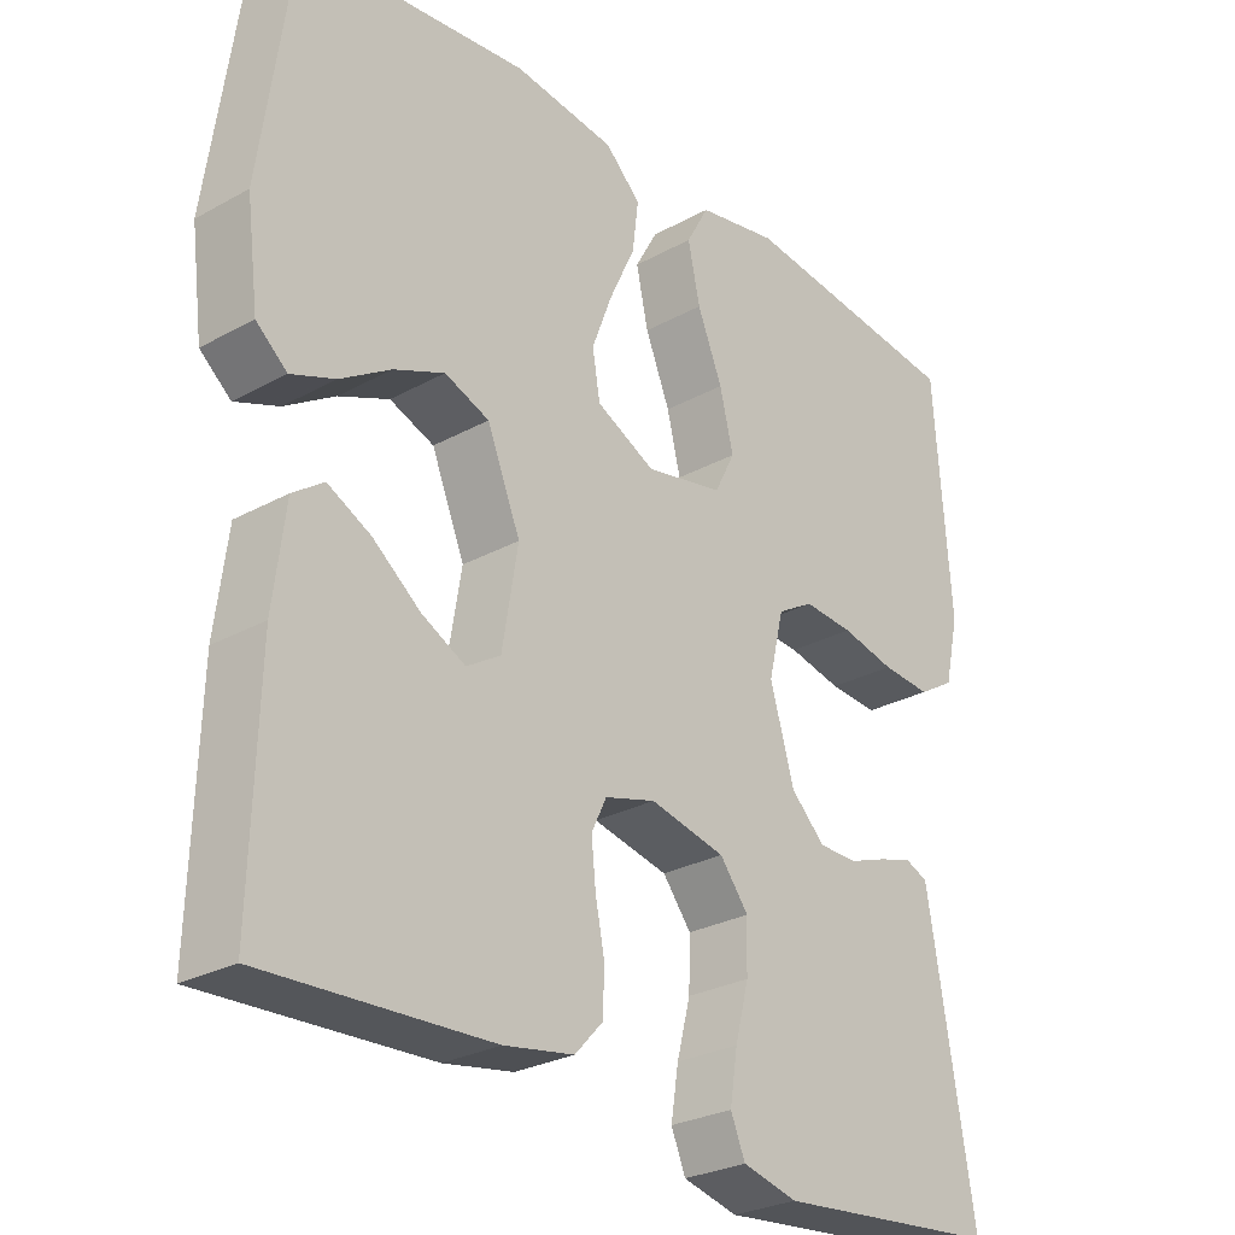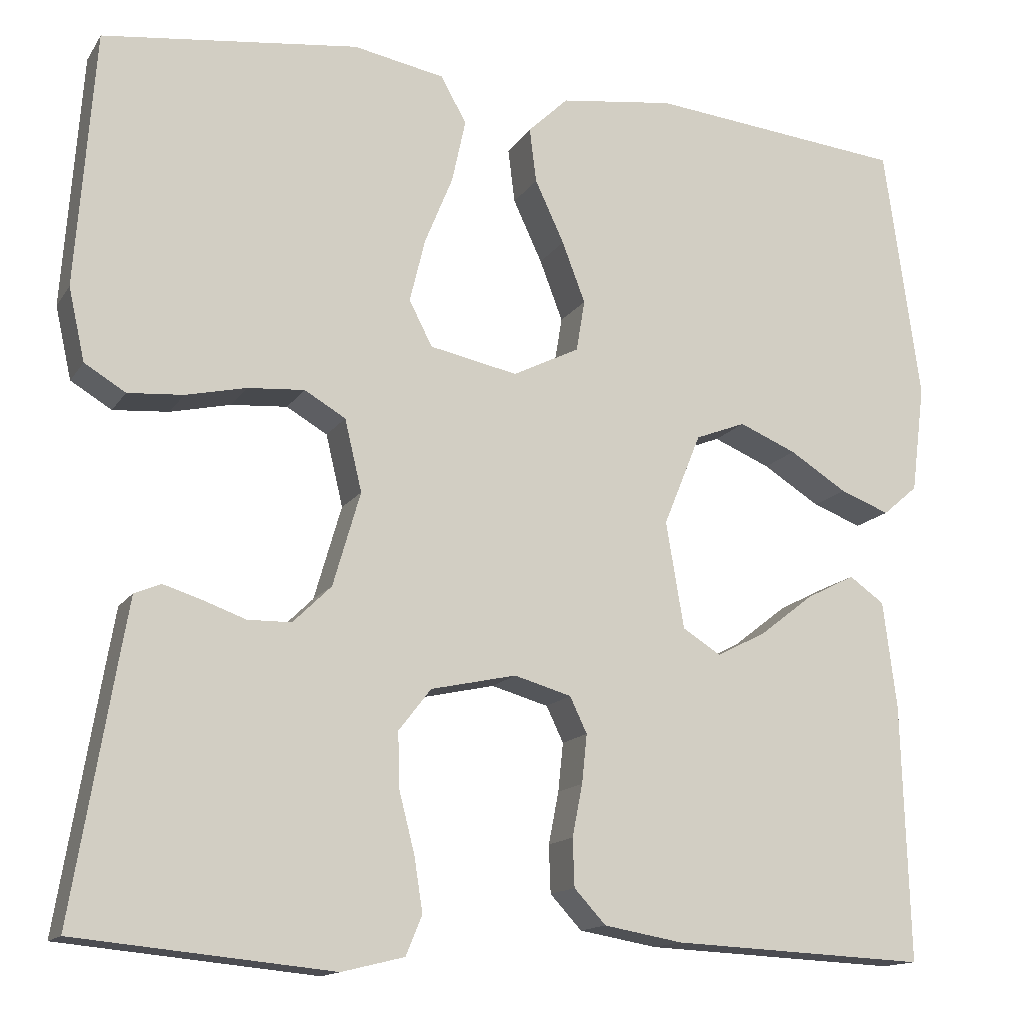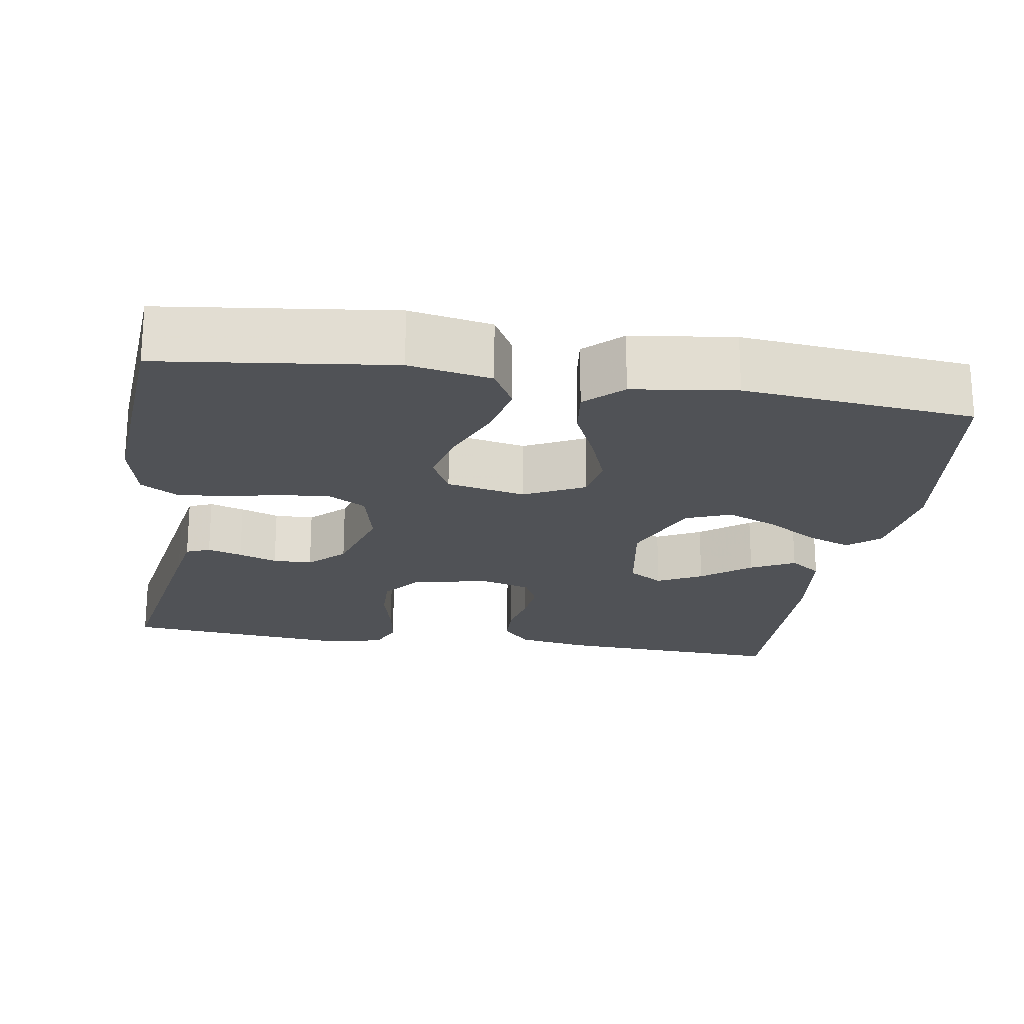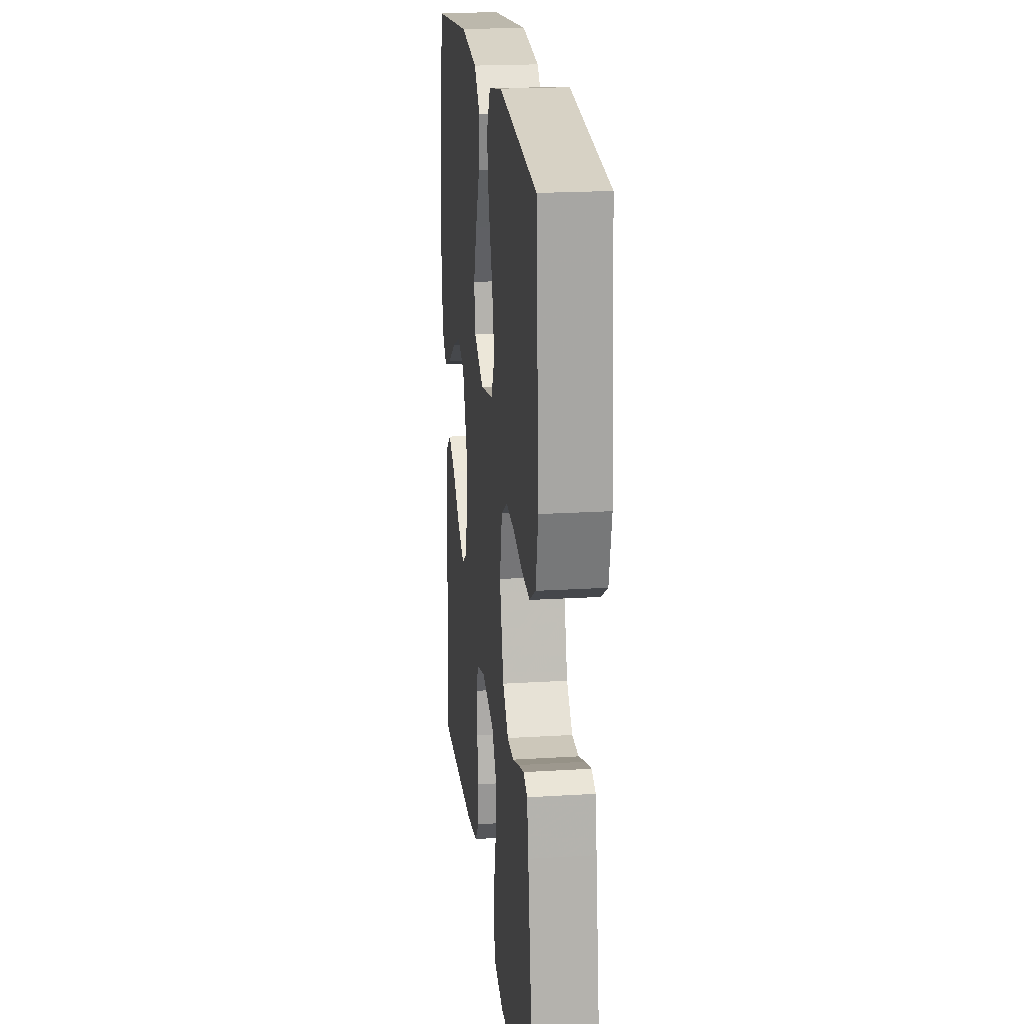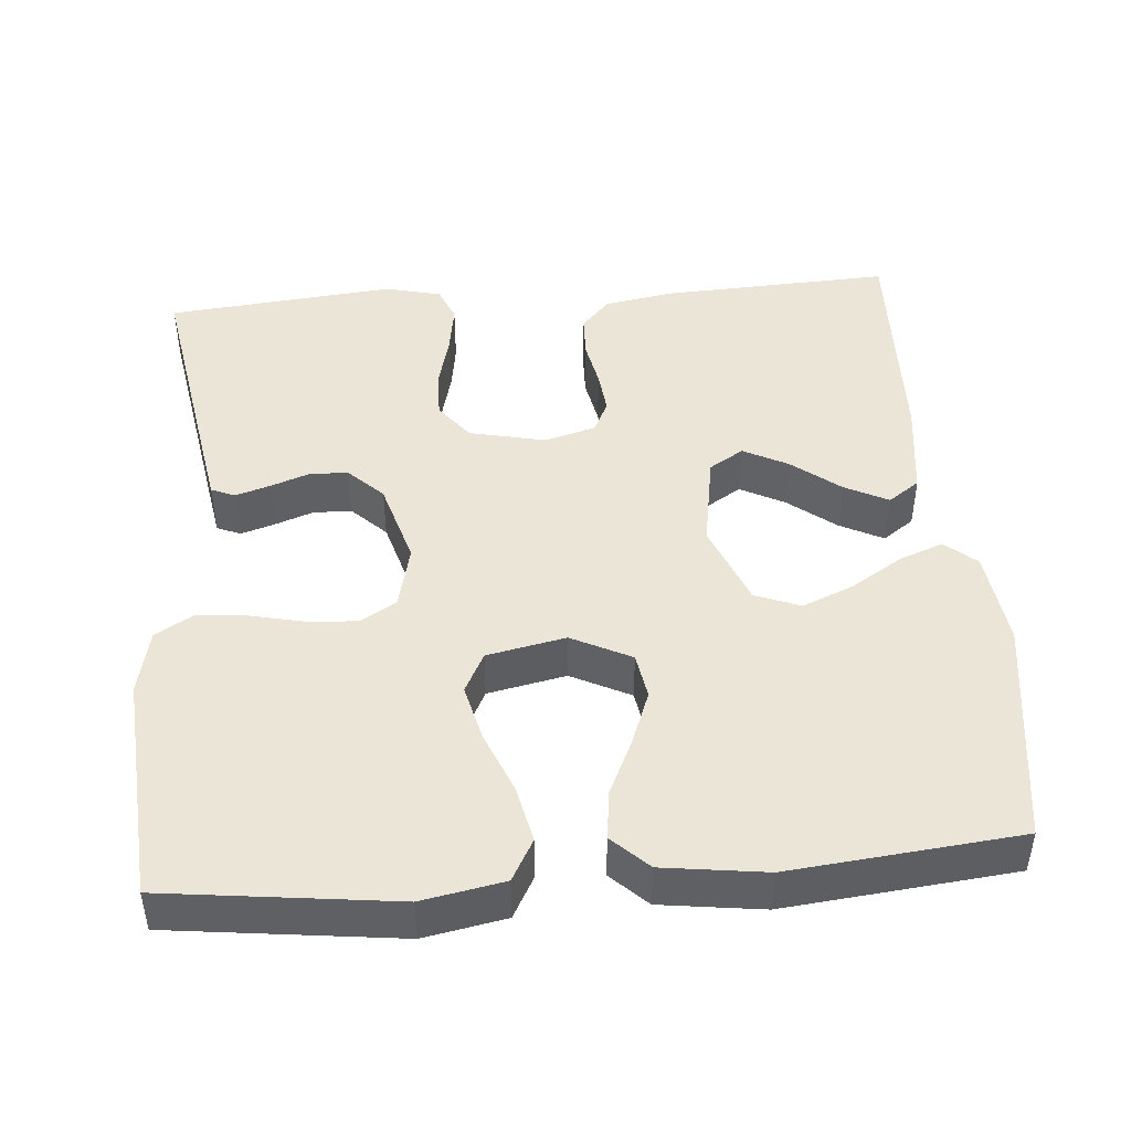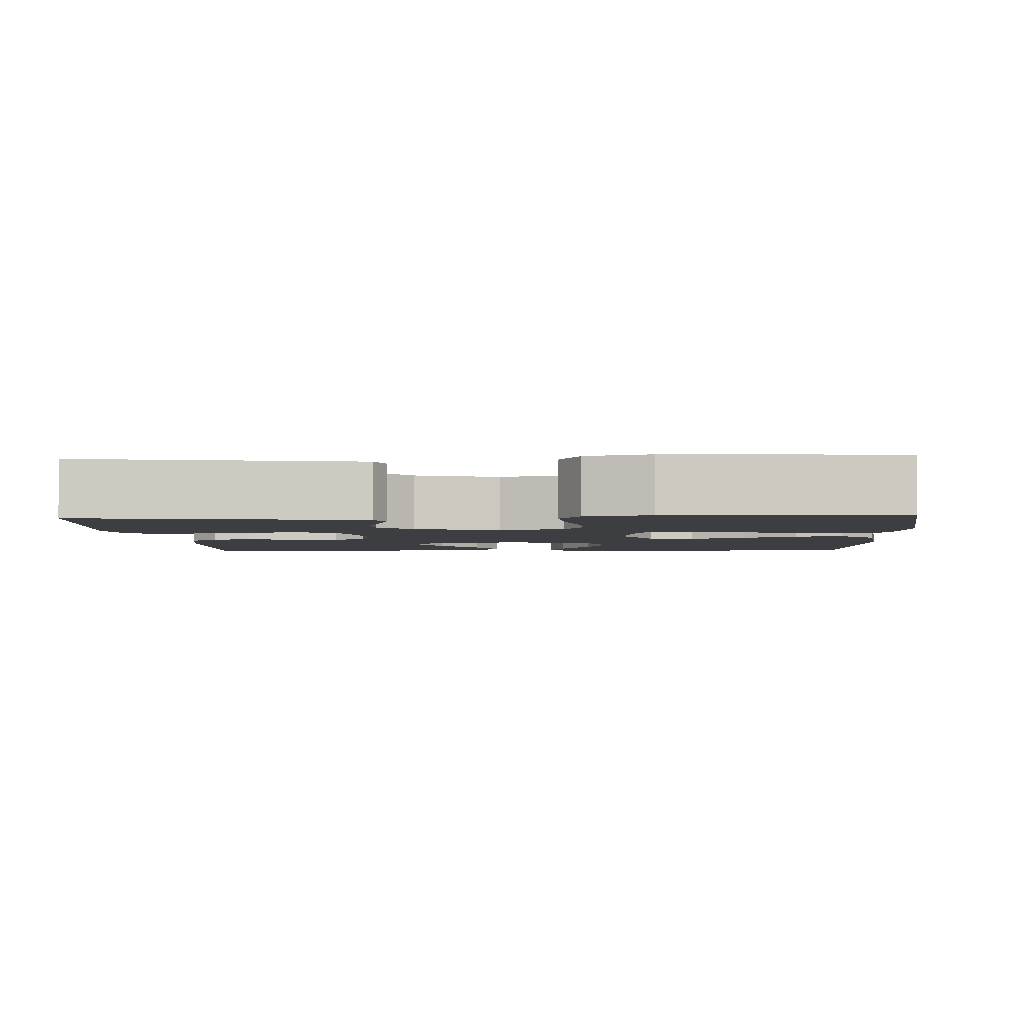
<metadata>
{"format":"obj","ext":"obj","renderer":"f3d","projection":"perspective","resolution":1024,"background":"white","views":[{"elev":-27.4,"azim":130.4,"up":"+Z"},{"elev":-14.3,"azim":-21.5,"up":"+Z"},{"elev":-21.1,"azim":-9.1,"up":"+Y"},{"elev":20.4,"azim":-96.4,"up":"+Z"},{"elev":45.8,"azim":-4.7,"up":"+Y"},{"elev":-3.3,"azim":-86.6,"up":"+Y"}]}
</metadata>
<code>
v 0.5 0.07 -0.5
v 0.2 0.07 -0.486
v 0.108 0.07 -0.47
v 0.071 0.07 -0.43
v 0.069 0.07 -0.374
v 0.081 0.07 -0.313
v 0.087 0.07 -0.256
v 0.067 0.07 -0.214
v 0 0.07 -0.195
v -0.1 0.07 -0.217
v -0.138 0.07 -0.266
v -0.136 0.07 -0.331
v -0.118 0.07 -0.401
v -0.108 0.07 -0.465
v -0.127 0.07 -0.511
v -0.2 0.07 -0.529
v -0.5 0.07 -0.5
v -0.45 0.07 -0.2
v -0.439 0.07 -0.136
v -0.408 0.07 -0.123
v -0.363 0.07 -0.137
v -0.313 0.07 -0.155
v -0.262 0.07 -0.154
v -0.217 0.07 -0.11
v -0.185 0.07 0
v -0.205 0.07 0.084
v -0.253 0.07 0.112
v -0.319 0.07 0.107
v -0.39 0.07 0.091
v -0.455 0.07 0.086
v -0.503 0.07 0.115
v -0.522 0.07 0.2
v -0.5 0.07 0.5
v -0.2 0.07 0.537
v -0.093 0.07 0.517
v -0.063 0.07 0.463
v -0.079 0.07 0.389
v -0.112 0.07 0.308
v -0.13 0.07 0.234
v -0.103 0.07 0.181
v 0 0.07 0.16
v 0.078 0.07 0.199
v 0.088 0.07 0.259
v 0.061 0.07 0.33
v 0.027 0.07 0.403
v 0.019 0.07 0.467
v 0.066 0.07 0.512
v 0.2 0.07 0.53
v 0.5 0.07 0.5
v 0.542 0.07 0.2
v 0.526 0.07 0.074
v 0.485 0.07 0.039
v 0.427 0.07 0.061
v 0.36 0.07 0.103
v 0.293 0.07 0.131
v 0.234 0.07 0.108
v 0.19 0.07 0
v 0.211 0.07 -0.125
v 0.256 0.07 -0.153
v 0.314 0.07 -0.123
v 0.377 0.07 -0.074
v 0.434 0.07 -0.045
v 0.475 0.07 -0.074
v 0.491 0.07 -0.2
v 0.5 0 -0.5
v 0.2 0 -0.486
v 0.108 0 -0.47
v 0.071 0 -0.43
v 0.069 0 -0.374
v 0.081 0 -0.313
v 0.087 0 -0.256
v 0.067 0 -0.214
v 0 0 -0.195
v -0.1 0 -0.217
v -0.138 0 -0.266
v -0.136 0 -0.331
v -0.118 0 -0.401
v -0.108 0 -0.465
v -0.127 0 -0.511
v -0.2 0 -0.529
v -0.5 0 -0.5
v -0.45 0 -0.2
v -0.439 0 -0.136
v -0.408 0 -0.123
v -0.363 0 -0.137
v -0.313 0 -0.155
v -0.262 0 -0.154
v -0.217 0 -0.11
v -0.185 0 0
v -0.205 0 0.084
v -0.253 0 0.112
v -0.319 0 0.107
v -0.39 0 0.091
v -0.455 0 0.086
v -0.503 0 0.115
v -0.522 0 0.2
v -0.5 0 0.5
v -0.2 0 0.537
v -0.093 0 0.517
v -0.063 0 0.463
v -0.079 0 0.389
v -0.112 0 0.308
v -0.13 0 0.234
v -0.103 0 0.181
v 0 0 0.16
v 0.078 0 0.199
v 0.088 0 0.259
v 0.061 0 0.33
v 0.027 0 0.403
v 0.019 0 0.467
v 0.066 0 0.512
v 0.2 0 0.53
v 0.5 0 0.5
v 0.542 0 0.2
v 0.526 0 0.074
v 0.485 0 0.039
v 0.427 0 0.061
v 0.36 0 0.103
v 0.293 0 0.131
v 0.234 0 0.108
v 0.19 0 0
v 0.211 0 -0.125
v 0.256 0 -0.153
v 0.314 0 -0.123
v 0.377 0 -0.074
v 0.434 0 -0.045
v 0.475 0 -0.074
v 0.491 0 -0.2
f 60 61 62 63
f 59 60 63 64
f 51 52 53 54
f 51 54 55
f 50 51 55
f 49 50 55
f 48 49 55 56
f 44 45 46 47
f 43 44 47 48
f 42 43 48 56
f 35 36 37 38
f 35 38 39
f 34 35 39
f 33 34 39
f 32 33 39 40
f 28 29 30 31
f 27 28 31 32
f 19 20 21 22
f 17 18 19 22
f 17 22 23
f 16 17 23 24
f 12 13 14 15
f 12 15 16 24
f 3 4 5 6
f 3 6 7
f 2 3 7
f 59 64 1 2
f 58 59 2 7
f 57 58 7 8
f 41 42 56 57
f 41 57 8 9
f 27 32 40 41
f 26 27 41
f 25 26 41 9
f 11 12 24 25
f 10 11 25
f 9 10 25
f 127 126 125 124
f 128 127 124 123
f 118 117 116 115
f 119 118 115
f 119 115 114
f 119 114 113
f 120 119 113 112
f 111 110 109 108
f 112 111 108 107
f 120 112 107 106
f 102 101 100 99
f 103 102 99
f 103 99 98
f 103 98 97
f 104 103 97 96
f 95 94 93 92
f 96 95 92 91
f 86 85 84 83
f 86 83 82 81
f 87 86 81
f 88 87 81 80
f 79 78 77 76
f 88 80 79 76
f 70 69 68 67
f 71 70 67
f 71 67 66
f 66 65 128 123
f 71 66 123 122
f 72 71 122 121
f 121 120 106 105
f 73 72 121 105
f 105 104 96 91
f 105 91 90
f 73 105 90 89
f 89 88 76 75
f 89 75 74
f 89 74 73
f 1 65 66 2
f 2 66 67 3
f 3 67 68 4
f 4 68 69 5
f 5 69 70 6
f 6 70 71 7
f 7 71 72 8
f 8 72 73 9
f 9 73 74 10
f 10 74 75 11
f 11 75 76 12
f 12 76 77 13
f 13 77 78 14
f 14 78 79 15
f 15 79 80 16
f 16 80 81 17
f 17 81 82 18
f 18 82 83 19
f 19 83 84 20
f 20 84 85 21
f 21 85 86 22
f 22 86 87 23
f 23 87 88 24
f 24 88 89 25
f 25 89 90 26
f 26 90 91 27
f 27 91 92 28
f 28 92 93 29
f 29 93 94 30
f 30 94 95 31
f 31 95 96 32
f 32 96 97 33
f 33 97 98 34
f 34 98 99 35
f 35 99 100 36
f 36 100 101 37
f 37 101 102 38
f 38 102 103 39
f 39 103 104 40
f 40 104 105 41
f 41 105 106 42
f 42 106 107 43
f 43 107 108 44
f 44 108 109 45
f 45 109 110 46
f 46 110 111 47
f 47 111 112 48
f 48 112 113 49
f 49 113 114 50
f 50 114 115 51
f 51 115 116 52
f 52 116 117 53
f 53 117 118 54
f 54 118 119 55
f 55 119 120 56
f 56 120 121 57
f 57 121 122 58
f 58 122 123 59
f 59 123 124 60
f 60 124 125 61
f 61 125 126 62
f 62 126 127 63
f 63 127 128 64
f 64 128 65 1

</code>
